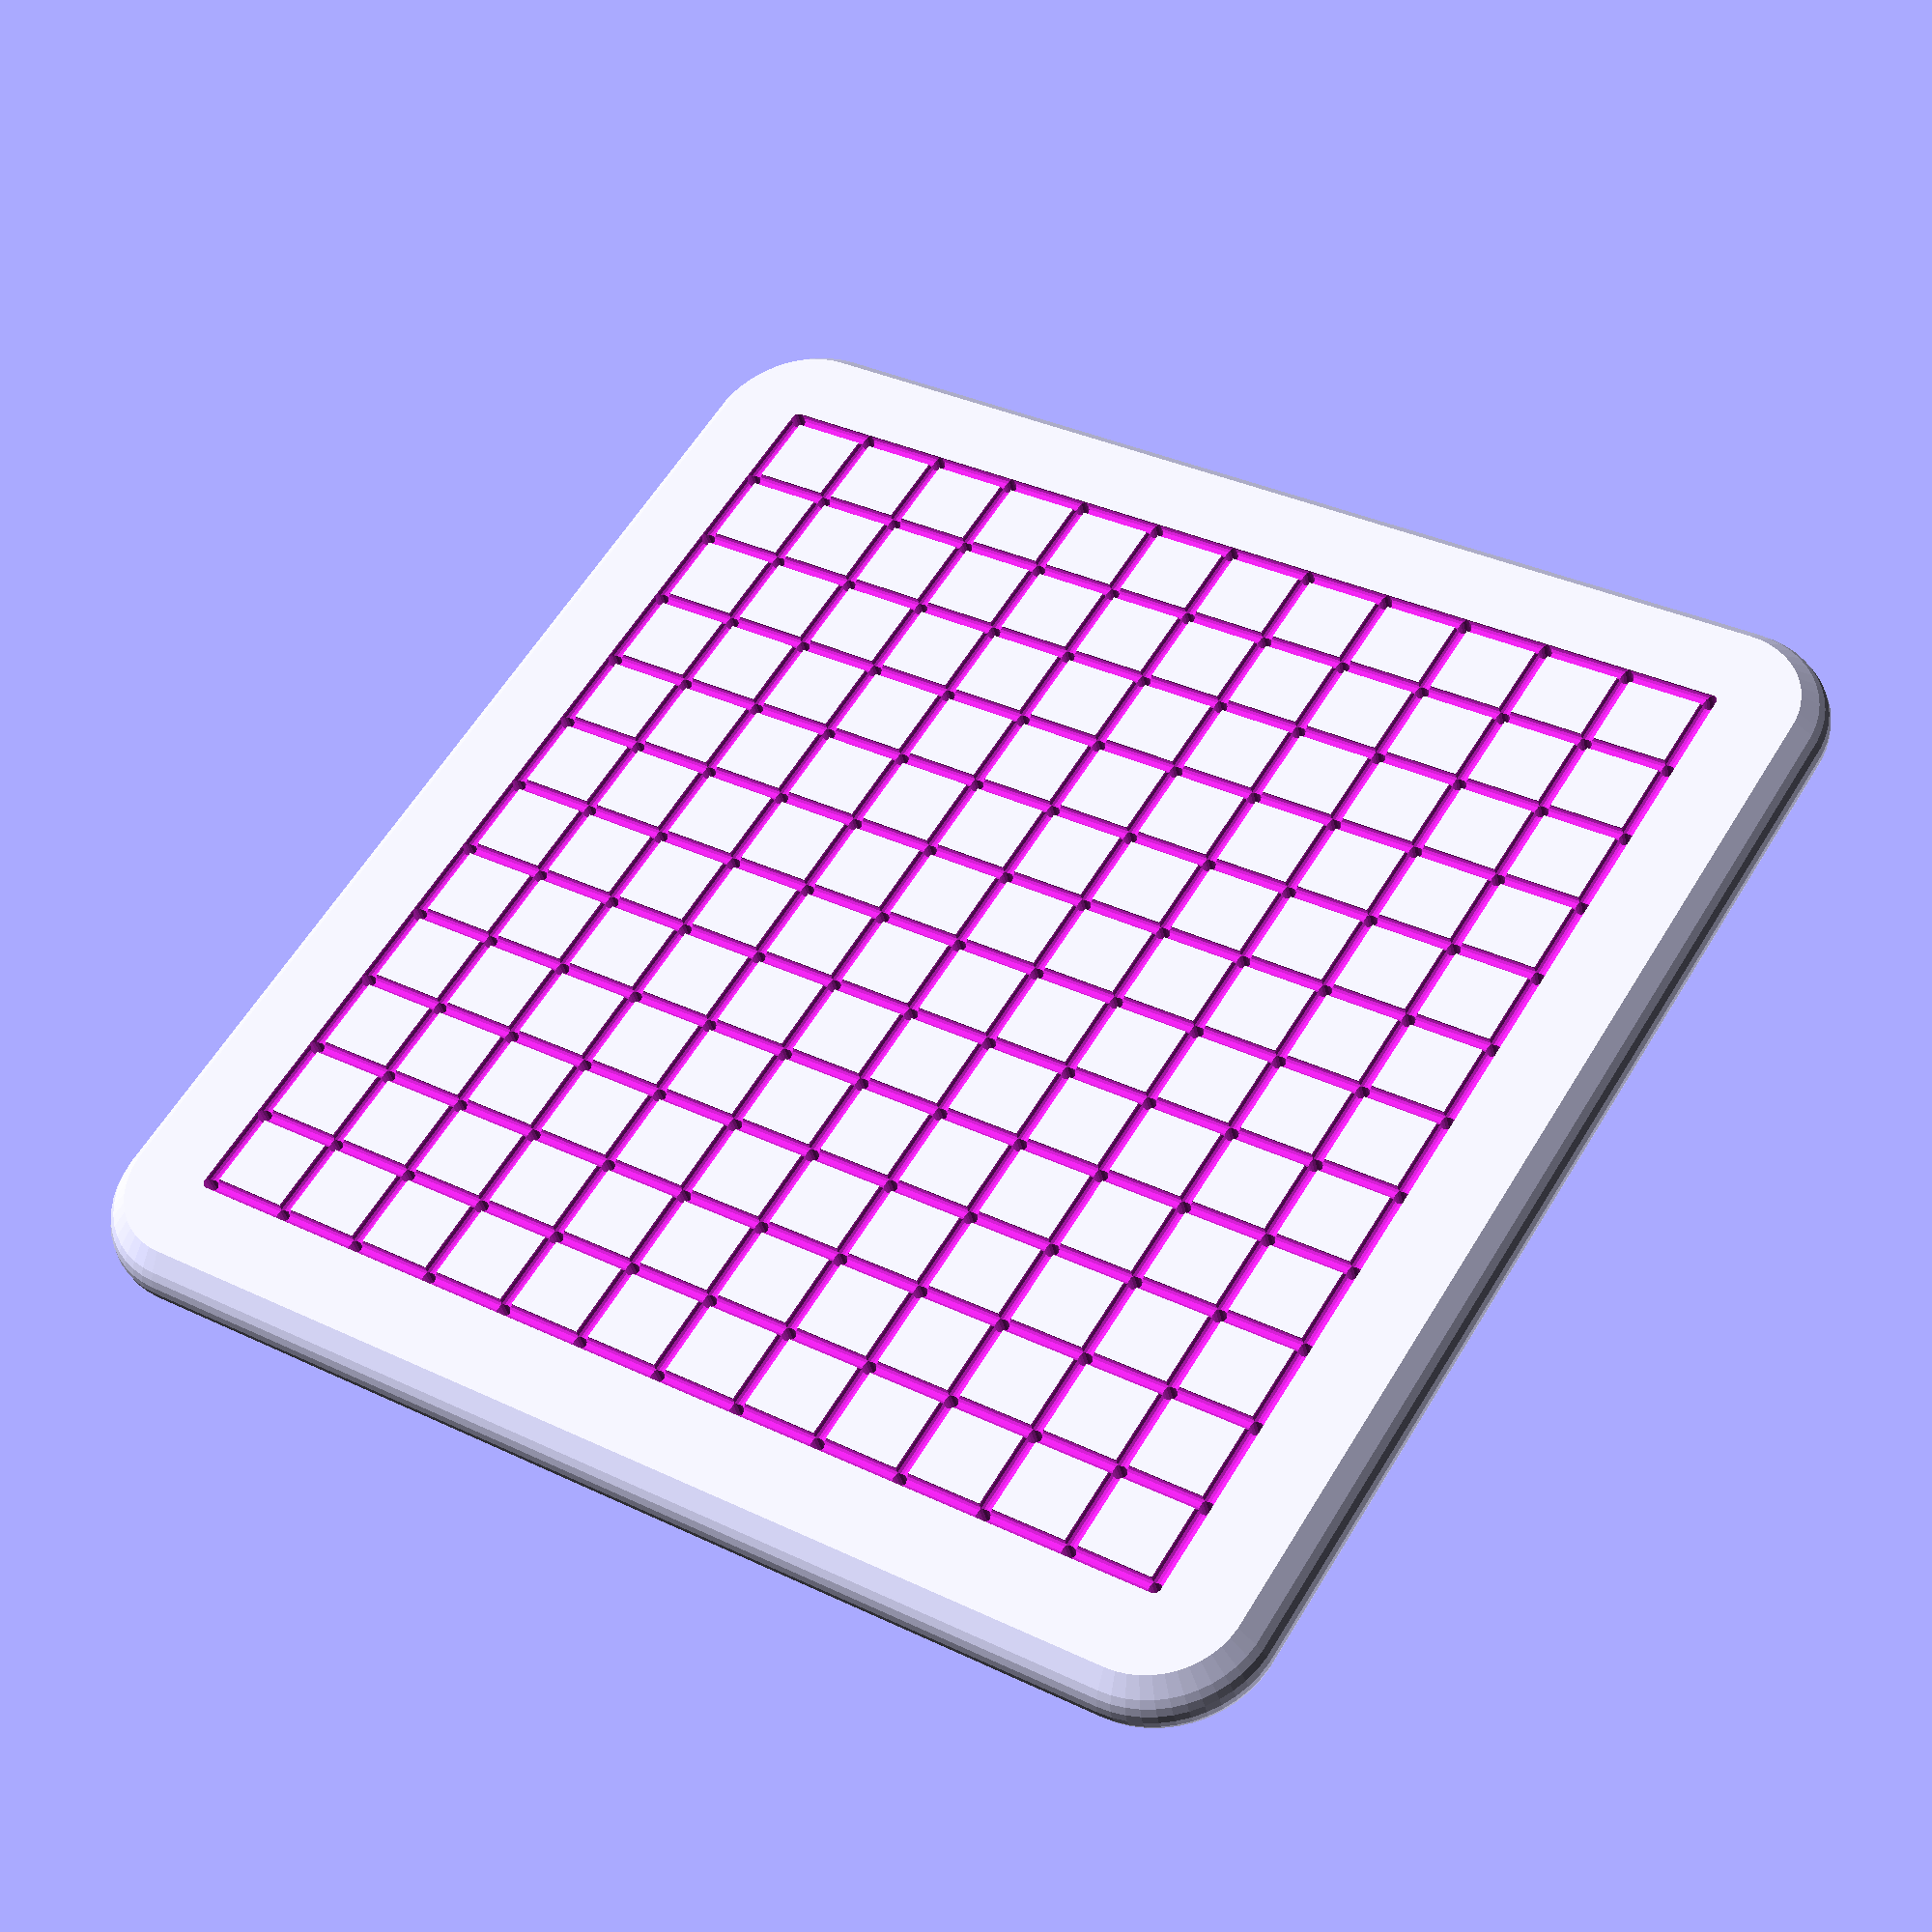
<openscad>
dist13 = 10.5;  // distance between pins on 13x13 boars
dist9 = dist13 * 1.5;
s = dist13 * 6; // size

/*
When trying to print this in one piece, I experienced difficulties with 
warping and ended up printing it in two parts and glueing them together.
To give you the same option, there is an optional cube in the modula 
that can be moved up or down if neccesary.

Alternatively the cross pattern can be printed under the matching part 
or 9er_cross/3er_cross can be enabled. 

How to get the decorative pattern onto boards:
https://www.youtube.com/watch?v=YVKqZ20nSNI
*/

difference(){
    basic_shape();
    13er_pins();
    9er_pins();
    13er_cross();
    9er_cross();
   // to make half games
   // translate([0, 0, 5])cube([s*3, s*3, 10], true);
};

/*
// 13 cross pattern separately
difference(){
    for(i=[-s: dist13: s], j=[-s: dist13: s]){
        translate([0, j, 0]) cube([2*s, 0.5, 0.2], $fn=15, true);
        translate([i, 0, 0]) cube([0.5, 120, 0.2], $fn=15, true);
    };
    for(i=[-s: dist13: s], j=[-s: dist13: s])
    translate([i, j, 0]) cube(2, true);
};

// 9 cross pattern separately
difference(){
    for(i=[-s: dist9: s], j=[-s: dist9: s]){
        translate([0, j, 0]) cube([2*s, 0.5, 0.2], $fn=15, true);
        translate([i, 0, 0]) cube([0.5, 120, 0.2], $fn=15, true);
    };
    for(i=[-s: dist9: s], j=[-s: dist9: s])
    translate([i, j, 0]) cube(2, true);
};
*/

//modules
module shape() hull() rotate_extrude($fn=50) {
    translate([dist13 - 1.3, 0, 0]) circle(4, $fn=25);
    translate([dist13 - 0.3, 0, 0]) square([0.1,9], true);
    };
    
module basic_shape() hull ()
    for (i=[-s, s], j=[-s, s])
        translate([i, j, 0])shape();
    
module 13er_pins() for(i=[-s: dist13: s], j=[-s: dist13: s])
    translate([i, j, -2]) cylinder(10, 0.8, 0.8, $fn=15);

module 9er_pins() for(i=[-s: dist9: s], j=[-s: dist9: s])
    translate([i, j, -8]) cylinder(10, 0.8, 0.8, $fn=15);

module 13er_cross() for(i=[-s: dist13: s], j=[-s: dist13: s])
{translate([i, 0, 4.5]) rotate([90, 0, 0])cylinder(2*s, 0.8, 0.8, $fn=15, true);
translate([0, j, 4.5]) rotate([0, 90, 0])cylinder(2*s, 0.8, 0.8, $fn=15, true);}

module 9er_cross() for(i=[-s: dist9: s], j=[-s: dist9: s])
{translate([i, 0, -4.5]) rotate([90, 0, 0])cylinder(2*s, 0.8, 0.8, $fn=15, true);
translate([0, j, -4.5]) rotate([0, 90, 0])cylinder(2*s, 0.8, 0.8, $fn=15, true);}
</openscad>
<views>
elev=38.1 azim=121.7 roll=12.0 proj=p view=solid
</views>
